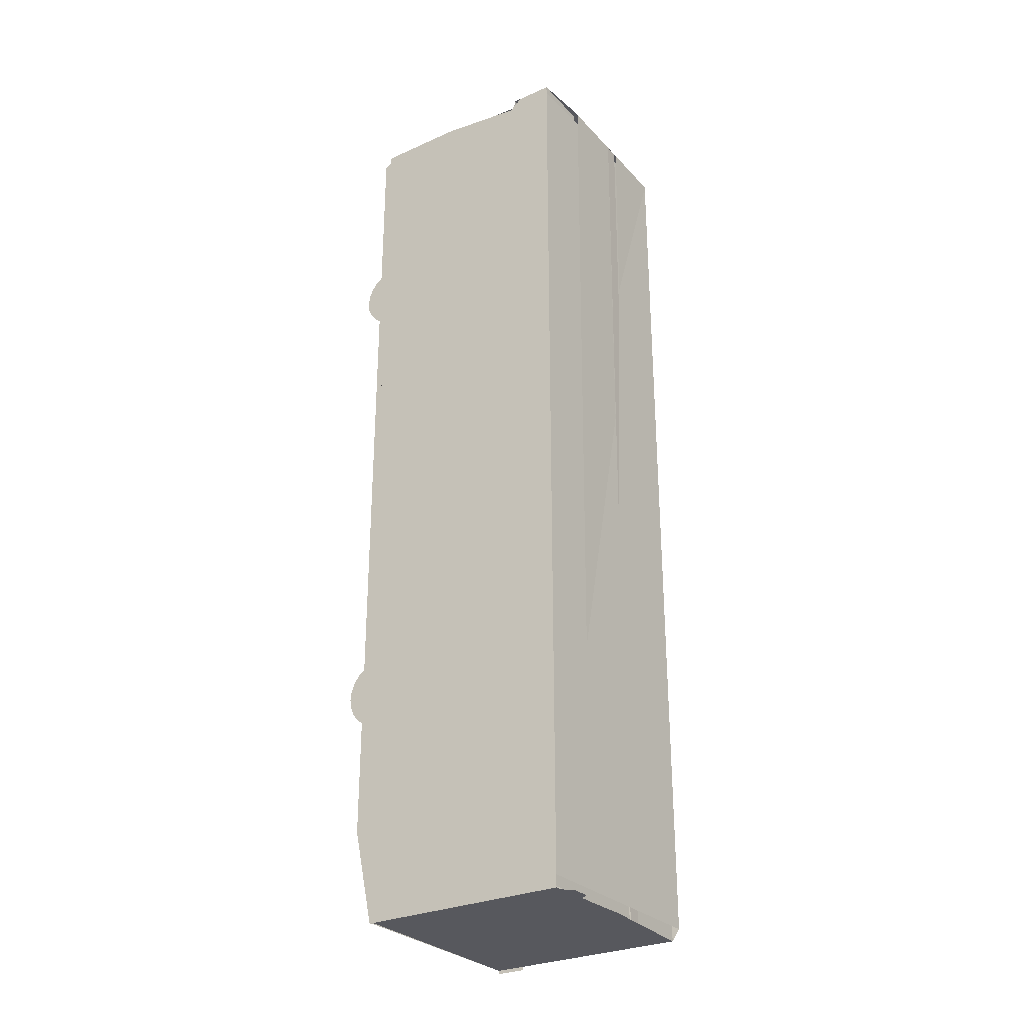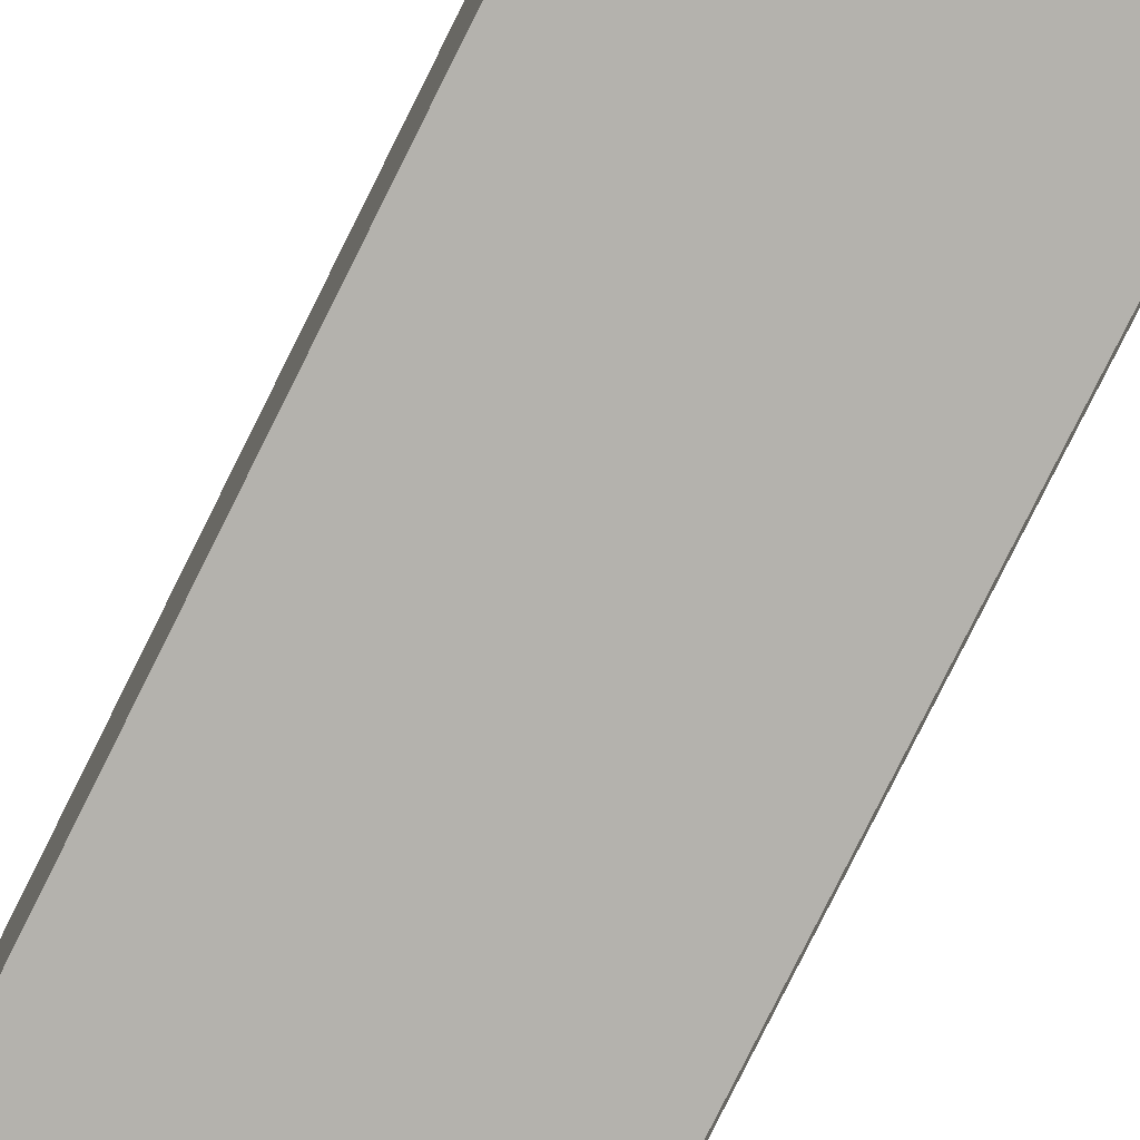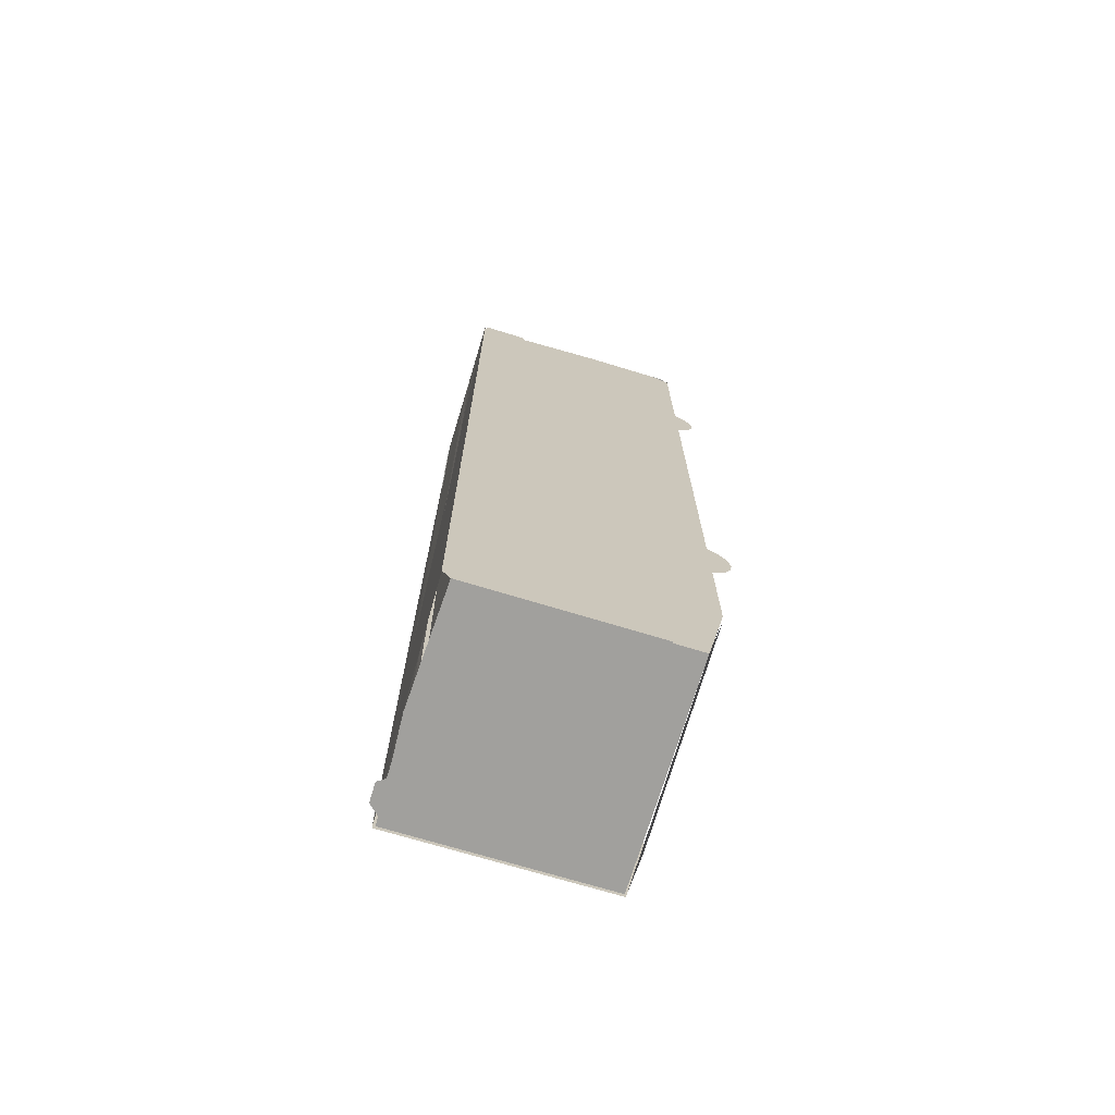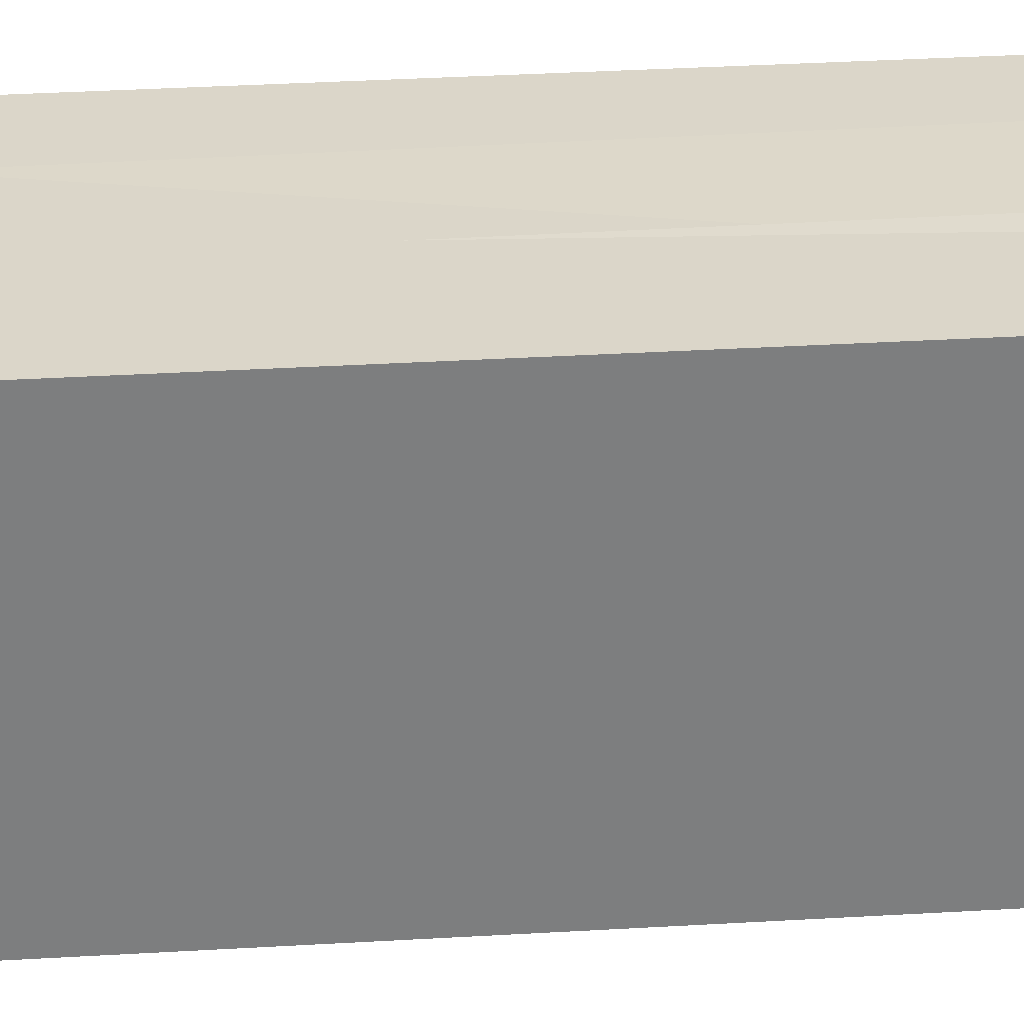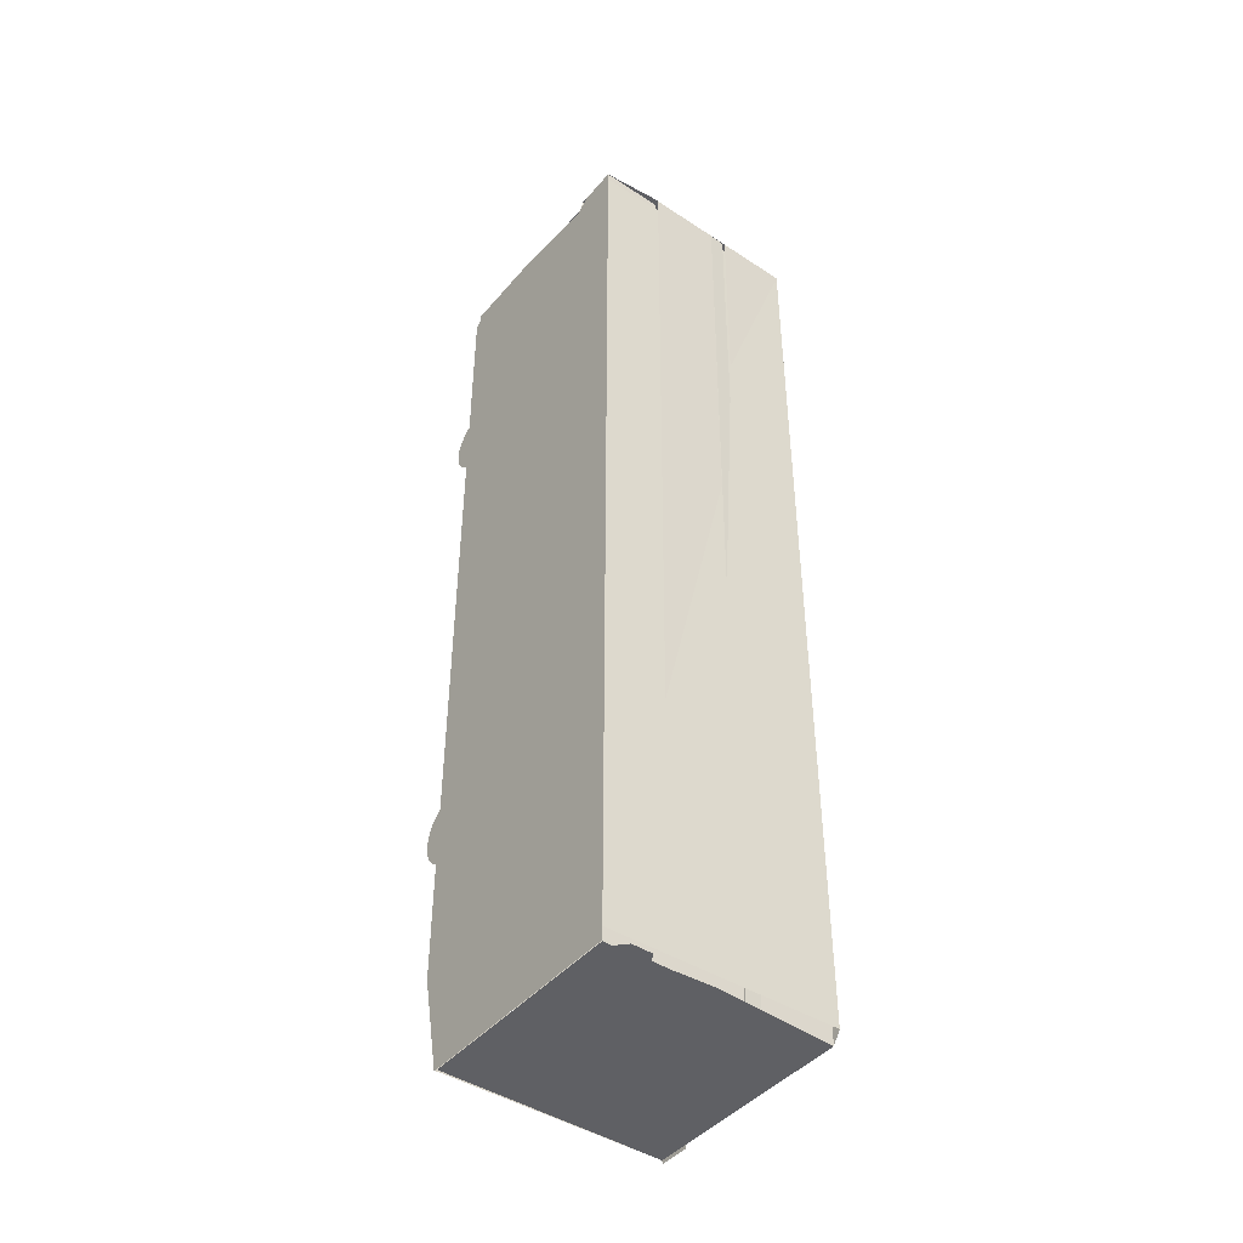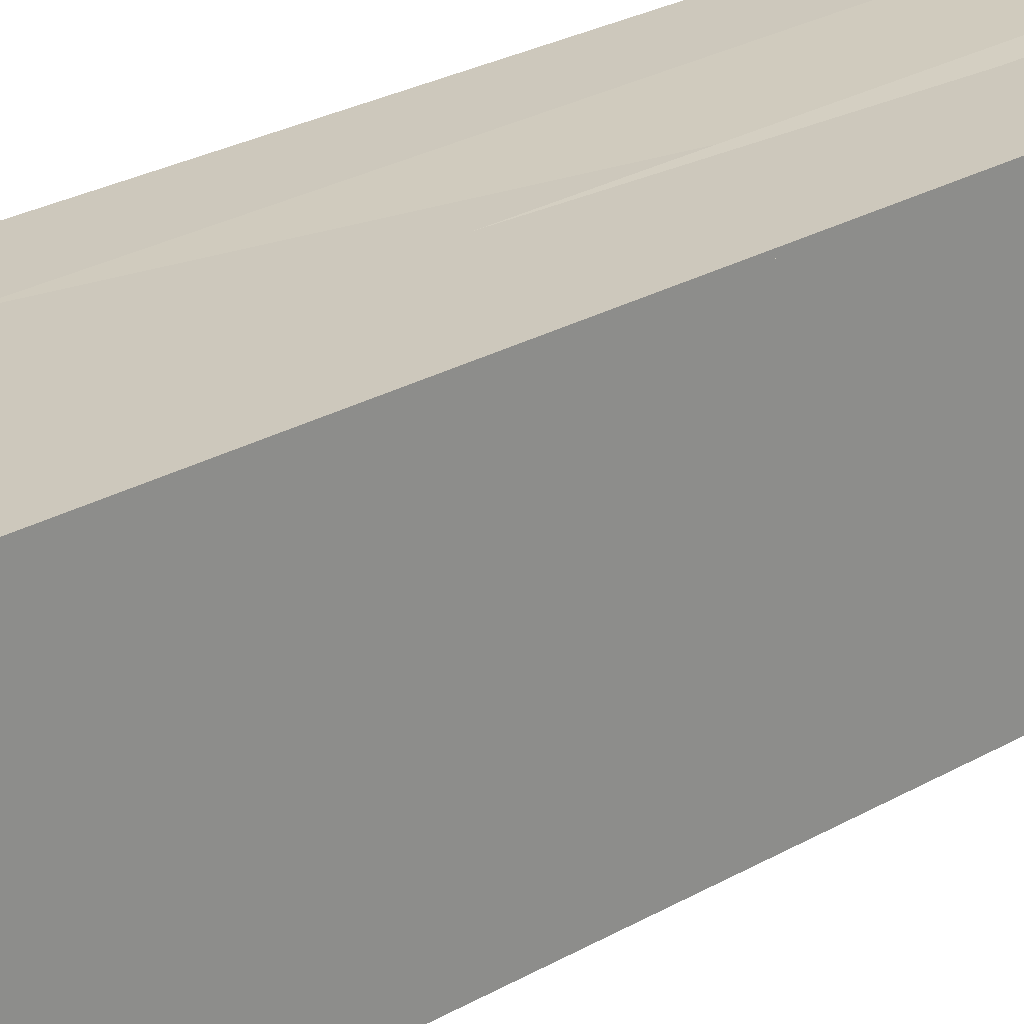
<metadata>
{"format":"obj","ext":"obj","renderer":"f3d","projection":"perspective","resolution":1024,"background":"white","views":[{"elev":-28.9,"azim":123.6,"up":"+Z"},{"elev":-79.9,"azim":-26.5,"up":"+Y"},{"elev":-71.7,"azim":-106.9,"up":"+Z"},{"elev":31.1,"azim":-95.0,"up":"+Y"},{"elev":-44.4,"azim":142.5,"up":"+Z"},{"elev":23.3,"azim":-135.4,"up":"+Y"}]}
</metadata>
<code>
v 0.09554 0.09205 0.446
v 0.05423 0.08511 0.446
v 0.09554 0.08511 0.446
v -0.1222 0.09161 0.446
v 0.09554 0.08361 0.4391
v -0.1222 0.1271 0.446
v -0.1222 0.08511 0.446
v 0.05423 0.08306 0.4365
v 0.09554 0.128 0.446
v -0.1222 0.08306 0.4365
v 0.09554 0.08306 0.4365
v -0.06972 0.1331 0.446
v -0.1222 0.133 0.4364
v 0.09554 0.08067 0.4366
v 0.09554 0.128 0.4371
v 0.04138 0.1331 0.446
v -0.1222 -0.09906 0.4339
v 0.09554 0.05452 0.4382
v 0.09554 0.07918 0.4354
v 0.03576 0.1331 0.446
v -0.1222 -0.09906 0.2684
v -0.1222 -0.08331 0.4449
v 0.09554 -0.01302 0.4422
v 0.09554 -0.1019 0.2692
v -0.0338 0.1331 0.446
v -0.1222 -0.09906 0.2072
v -0.1222 -0.01302 0.4422
v 0.09554 -0.004604 0.4449
v 0.09554 -0.08588 0.4449
v 0.09554 0.002452 0.2684
v 0.09554 -0.1019 0.433
v -0.05176 0.1331 0.446
v -0.1222 -0.09906 -0.2209
v -0.1222 -0.09919 0.2073
v -0.1222 -0.004456 0.4449
v 0.09554 -0.09513 0.438
v 0.09554 0.02048 0.2684
v 0.09554 -0.1084 0.2642
v 0.09554 -0.09595 -0.428
v 0.09554 0.128 -0.4818
v 0.09554 0.128 -0.4926
v 0.083 0.128 -0.4926
v 0.05072 0.1272 -0.4926
v 0.05135 0.128 -0.4926
v 0.05679 0.1356 -0.4926
v -0.1222 -0.09906 -0.2873
v -0.1222 -0.1065 0.2129
v 0.09554 -0.005017 0.4449
v 0.09554 0.02048 0.2435
v 0.09554 -0.114 0.2568
v 0.09554 -0.09943 -0.4118
v 0.09554 -0.082 -0.493
v 0.08511 0.1258 -0.4926
v 0.07599 0.1356 -0.4926
v -0.1222 -0.09906 -0.3427
v -0.1222 -0.1004 -0.2867
v -0.1222 -0.1121 0.2202
v -0.1222 -0.09906 -0.398
v 0.09554 -0.004456 0.4449
v 0.09554 -0.007136 0.4451
v -0.1222 -0.09513 0.4449
v 0.09554 -0.09513 0.4449
v 0.09554 -0.1019 -0.2271
v 0.09554 -0.1176 0.2482
v 0.09554 -0.1019 -0.4003
v 0.09554 -0.08181 -0.4939
v -0.04913 0.1286 -0.4926
v 0.03576 0.128 -0.4926
v -0.1222 -0.1082 -0.2807
v -0.1222 -0.1156 0.2287
v -0.1222 -0.08226 -0.4842
v 0.09554 -0.08556 0.4451
v 0.09554 -0.1135 -0.2739
v 0.09554 -0.1019 0.2088
v 0.09554 0.002452 0.2435
v 0.09554 -0.1019 -0.2857
v -0.1222 0.1331 -0.4818
v -0.1222 0.1331 -0.3012
v 0.09554 0.128 -0.4939
v -0.1222 0.1253 -0.4926
v -0.03363 0.1293 -0.4926
v -0.1222 -0.1142 -0.2729
v -0.1222 -0.1168 0.2378
v 0.09554 -0.1079 -0.2811
v 0.09554 -0.117 -0.2655
v 0.09554 -0.1084 0.2138
v 0.09554 -0.1188 0.239
v -0.1222 0.1331 0.3295
v 0.09384 0.1258 -0.4926
v -0.006729 0.1305 -0.4926
v -0.1222 -0.118 -0.2638
v -0.1222 -0.1156 0.247
v -0.1222 -0.05094 -0.4926
v 0.09554 -0.1182 -0.2564
v 0.09554 -0.114 0.2212
v -0.1222 0.1331 0.3815
v -0.1222 -0.08044 -0.4926
v -0.1222 -0.07992 -0.4961
v 0.03203 0.1146 -0.4926
v -0.1222 -0.1193 -0.2541
v -0.1222 -0.1121 0.2555
v 0.007119 0.09653 -0.4926
v 0.09554 -0.117 -0.2474
v 0.09554 -0.1176 0.2298
v -0.1222 0.1331 0.4325
v 0.09384 -0.08044 -0.4926
v -0.1222 -0.05094 -0.4961
v 0.03203 0.09653 -0.4926
v 0.007119 0.1146 -0.4926
v -0.1222 -0.118 -0.2443
v -0.1222 -0.1065 0.2628
v 0.09554 -0.1135 -0.239
v -0.1222 0.1331 0.4363
v -0.1222 -0.1142 -0.2352
v -0.1222 -0.09919 0.2684
v 0.09554 -0.1079 -0.2317
v -0.1222 -0.1082 -0.2274
v -0.1222 -0.1004 -0.2214
v 0.09554 0.01769 0.2652
v 0.09554 0.01769 0.2618
v 0.09554 0.005378 0.2652
v 0.09554 0.008965 0.2547
v 0.09554 0.005378 0.2547
v 0.09554 0.008965 0.2618
v 0.02862 0.09962 -0.4926
v 0.02862 0.1125 -0.4926
v 0.01853 0.09962 -0.4926
v 0.02406 0.1125 -0.4926
v 0.01853 0.1032 -0.4926
v 0.02406 0.1032 -0.4926
v 0.03576 0.128 0.446
v 0.09554 -0.09513 -0.3427
v -0.0338 0.128 -0.4926
v -0.05176 0.1253 -0.4926
v -0.1222 -0.09906 0.4449
v -0.1222 0.1331 0.4371
v 0.09554 -0.09513 -0.398
v -0.1222 -0.09786 -0.4115
v -0.1222 0.1331 0.446
v -0.1222 -0.09276 -0.4273
v 0.09554 -0.1022 -0.3987
v -0.0493 0.1324 0.446
g mesh1_mesh1-geometry
f 1 2 3
f 2 1 4
f 2 5 3
f 4 1 6
f 4 7 2
f 5 2 8
f 6 1 9
f 6 10 4
f 10 2 7
f 2 10 8
f 8 11 5
f 5 9 1
f 6 9 12
f 10 6 13
f 10 14 8
f 8 14 11
f 5 14 11
f 11 15 5
f 5 15 9
f 12 9 16
f 13 17 10
f 10 18 14
f 14 19 11
f 19 15 11
f 12 16 20
f 13 21 17
f 10 17 22
f 10 23 18
f 24 15 19
f 12 20 25
f 13 26 21
f 10 22 27
f 23 10 27
f 28 23 18
f 29 18 23
f 30 15 24
f 24 19 31
f 12 25 32
f 13 33 26
f 34 21 26
f 27 22 35
f 35 10 27
f 29 23 28
f 36 18 29
f 37 15 30
f 38 30 24
f 19 36 31
f 39 40 15
f 39 41 40
f 42 43 44
f 45 42 44
f 13 46 33
f 21 34 47
f 22 48 35
f 29 28 48
f 36 19 18
f 49 15 37
f 50 30 38
f 39 15 51
f 52 41 39
f 43 42 53
f 42 45 54
f 13 55 46
f 56 33 46
f 21 47 57
f 13 58 55
f 22 29 48
f 35 48 59
f 60 29 48
f 29 61 62
f 63 15 49
f 64 30 50
f 51 15 65
f 66 41 52
f 53 67 43
f 43 67 68
f 33 56 69
f 21 57 70
f 13 71 58
f 61 29 22
f 29 60 72
f 73 15 63
f 63 49 74
f 64 75 30
f 65 15 76
f 77 13 78
f 41 66 79
f 67 53 80
f 68 67 81
f 33 69 82
f 21 70 83
f 80 71 13
f 84 15 73
f 73 63 85
f 74 49 86
f 87 75 64
f 76 15 84
f 13 77 80
f 78 13 88
f 89 80 53
f 68 81 90
f 33 82 91
f 21 83 92
f 93 71 80
f 85 63 94
f 86 49 95
f 75 87 49
f 88 13 96
f 71 93 97
f 97 98 71
f 89 99 80
f 33 91 100
f 21 92 101
f 80 102 93
f 94 63 103
f 95 49 104
f 104 49 87
f 96 13 105
f 93 106 97
f 93 107 97
f 98 97 107
f 89 108 99
f 109 80 99
f 33 100 110
f 21 101 111
f 102 80 109
f 108 93 102
f 103 63 112
f 105 13 113
f 106 93 89
f 89 93 108
f 33 110 114
f 21 111 115
f 112 63 116
f 33 114 117
f 33 117 118
g mesh1_mesh1-geometry
f 3 2 1
f 4 1 2
f 6 1 4
f 2 7 4
f 9 1 6
f 4 10 6
f 1 9 5
f 12 9 6
f 13 6 10
f 8 14 10
f 11 14 8
f 11 14 5
f 5 15 11
f 9 15 5
f 16 9 12
f 10 17 13
f 14 18 10
f 11 19 14
f 11 15 19
f 20 16 12
f 17 21 13
f 22 17 10
f 18 23 10
f 19 15 24
f 25 20 12
f 21 26 13
f 27 22 10
f 27 10 23
f 18 23 28
f 23 18 29
f 24 15 30
f 31 19 24
f 32 25 12
f 26 33 13
f 26 21 34
f 35 22 27
f 27 10 35
f 28 23 29
f 29 18 36
f 30 15 37
f 24 30 38
f 31 36 19
f 15 40 39
f 40 41 39
f 44 43 42
f 44 42 45
f 33 46 13
f 47 34 21
f 35 48 22
f 48 28 29
f 18 19 36
f 37 15 49
f 37 119 30
f 30 119 37
f 38 30 50
f 51 15 39
f 39 41 52
f 53 42 43
f 54 45 42
f 46 55 13
f 46 33 56
f 57 47 21
f 55 58 13
f 48 29 22
f 59 48 35
f 48 29 60
f 62 61 29
f 49 15 63
f 49 120 37
f 37 120 49
f 37 120 119
f 119 120 37
f 121 30 119
f 119 30 121
f 50 30 64
f 65 15 51
f 52 41 66
f 43 67 53
f 68 67 43
f 69 56 33
f 70 57 21
f 58 71 13
f 22 29 61
f 72 60 29
f 63 15 73
f 74 49 63
f 120 49 122
f 122 49 120
f 120 121 119
f 123 30 121
f 121 30 123
f 30 75 64
f 76 15 65
f 78 13 77
f 79 66 41
f 80 53 67
f 81 67 68
f 82 69 33
f 83 70 21
f 13 71 80
f 73 15 84
f 85 63 73
f 86 49 74
f 122 49 123
f 123 49 122
f 120 122 124
f 124 122 120
f 124 121 120
f 123 75 30
f 30 75 123
f 121 122 123
f 64 75 87
f 84 15 76
f 80 77 13
f 88 13 78
f 53 80 89
f 90 81 68
f 91 82 33
f 92 83 21
f 80 71 93
f 94 63 85
f 95 49 86
f 75 123 49
f 49 123 75
f 122 121 124
f 49 87 75
f 96 13 88
f 97 93 71
f 71 98 97
f 80 99 89
f 100 91 33
f 101 92 21
f 93 102 80
f 103 63 94
f 104 49 95
f 87 49 104
f 105 13 96
f 97 106 93
f 97 107 93
f 107 97 98
f 99 108 89
f 99 80 109
f 110 100 33
f 111 101 21
f 109 80 102
f 102 93 108
f 112 63 103
f 113 13 105
f 89 93 106
f 108 93 89
f 108 125 99
f 99 125 108
f 99 126 109
f 109 126 99
f 114 110 33
f 115 111 21
f 127 102 109
f 109 102 127
f 102 127 108
f 108 127 102
f 116 63 112
f 125 108 127
f 127 108 125
f 99 125 126
f 126 125 99
f 128 109 126
f 126 109 128
f 117 114 33
f 127 109 129
f 129 109 127
f 127 125 129
f 126 130 125
f 130 109 128
f 128 109 130
f 128 130 126
f 118 117 33
f 129 109 130
f 130 109 129
f 130 129 125
g mesh1_mesh1-geometry
f 3 5 2
f 8 2 5
f 4 10 7
f 7 10 4
f 7 2 10
f 8 10 2
f 5 11 8
f 15 42 9
f 9 42 15
f 15 41 42
f 42 41 15
f 9 42 131
f 131 42 9
f 55 17 21
f 21 17 55
f 41 15 40
f 40 15 41
f 131 42 44
f 44 42 131
f 68 25 20
f 20 25 68
f 55 21 26
f 26 21 55
f 17 55 132
f 132 55 17
f 35 23 27
f 27 23 35
f 23 35 28
f 28 35 23
f 77 15 40
f 40 15 77
f 131 44 68
f 68 44 131
f 25 68 133
f 133 68 25
f 134 12 32
f 32 12 134
f 55 26 33
f 33 26 55
f 58 132 55
f 55 132 58
f 132 135 17
f 17 135 132
f 28 35 59
f 59 35 28
f 62 36 29
f 29 36 62
f 15 77 136
f 136 77 15
f 44 43 68
f 68 43 44
f 12 134 80
f 80 134 12
f 55 33 46
f 46 33 55
f 132 58 137
f 137 58 132
f 132 62 135
f 135 62 132
f 62 132 36
f 36 132 62
f 138 39 51
f 51 39 138
f 51 58 39
f 39 58 51
f 136 77 78
f 78 77 136
f 39 138 52
f 52 138 39
f 12 80 139
f 139 80 12
f 65 58 51
f 51 58 65
f 39 58 140
f 140 58 39
f 136 78 88
f 88 78 136
f 52 138 97
f 97 138 52
f 139 80 13
f 13 80 139
f 58 65 141
f 141 65 58
f 136 88 96
f 96 88 136
f 97 138 71
f 71 138 97
f 67 25 81
f 81 25 67
f 136 96 105
f 105 96 136
f 25 67 142
f 142 67 25
f 136 105 113
f 113 105 136
g mesh1_mesh1-geometry
f 119 121 120
f 120 121 124
f 123 122 121
f 124 121 122
f 129 125 127
f 125 130 126
f 126 130 128
f 125 129 130
g mesh2_mesh2-geometry
l 4 10
l 10 7
g mesh3_mesh3-geometry
l 68 44
g mesh4_mesh4-geometry
l 62 36
g mesh5_mesh5-geometry
l 55 132

</code>
